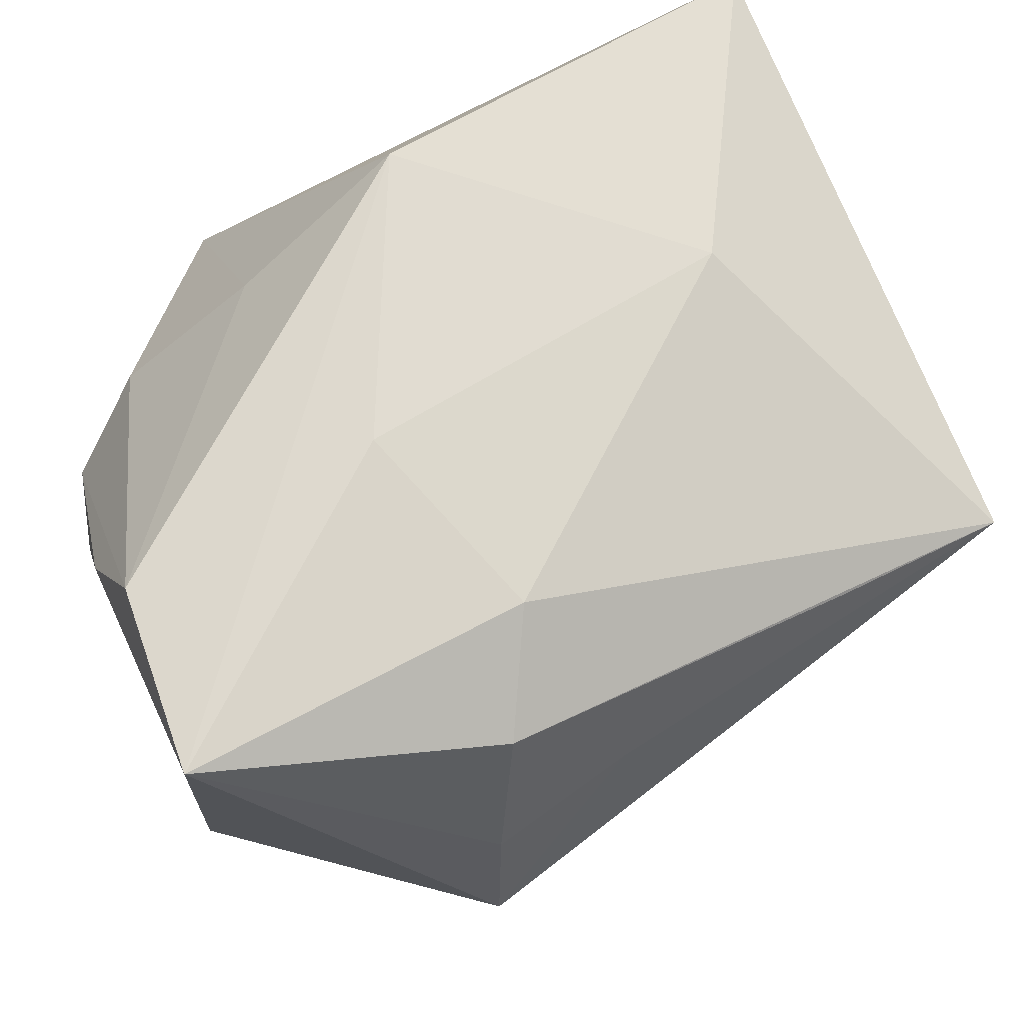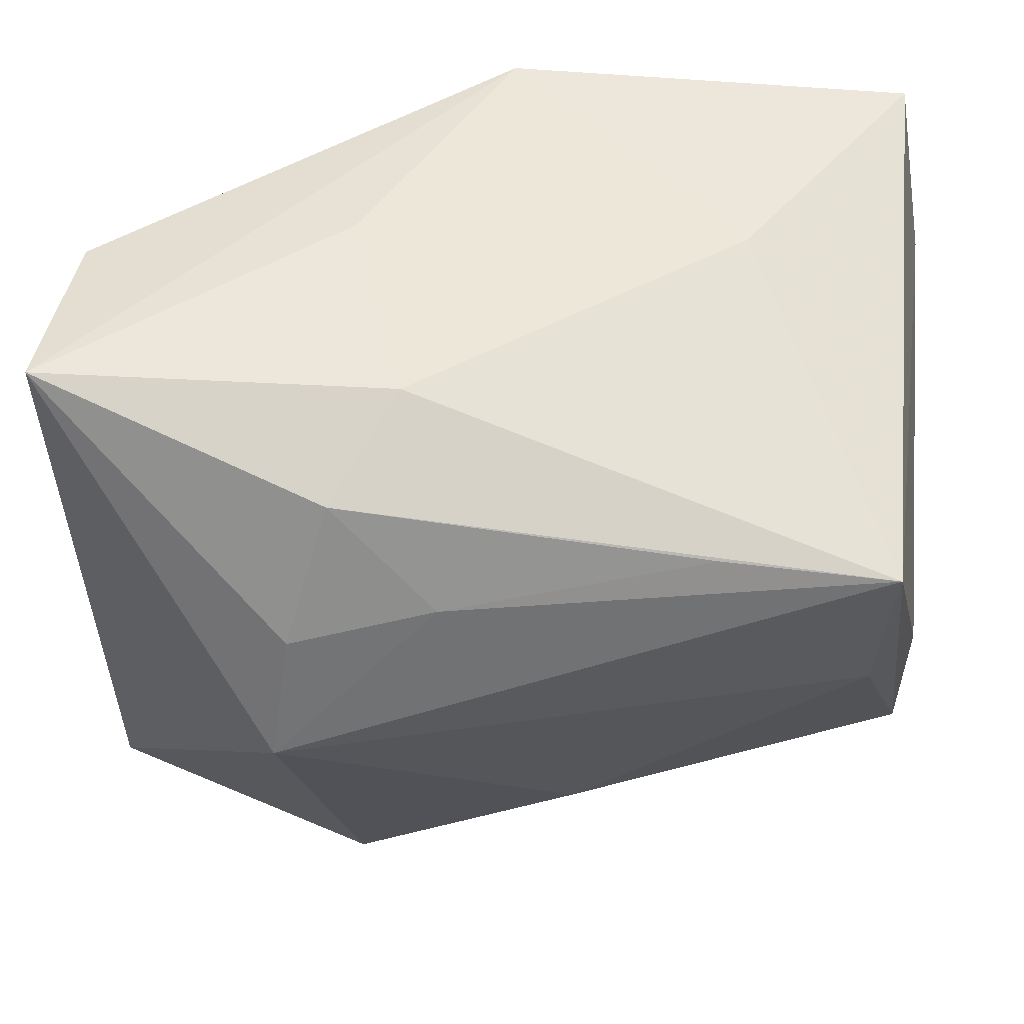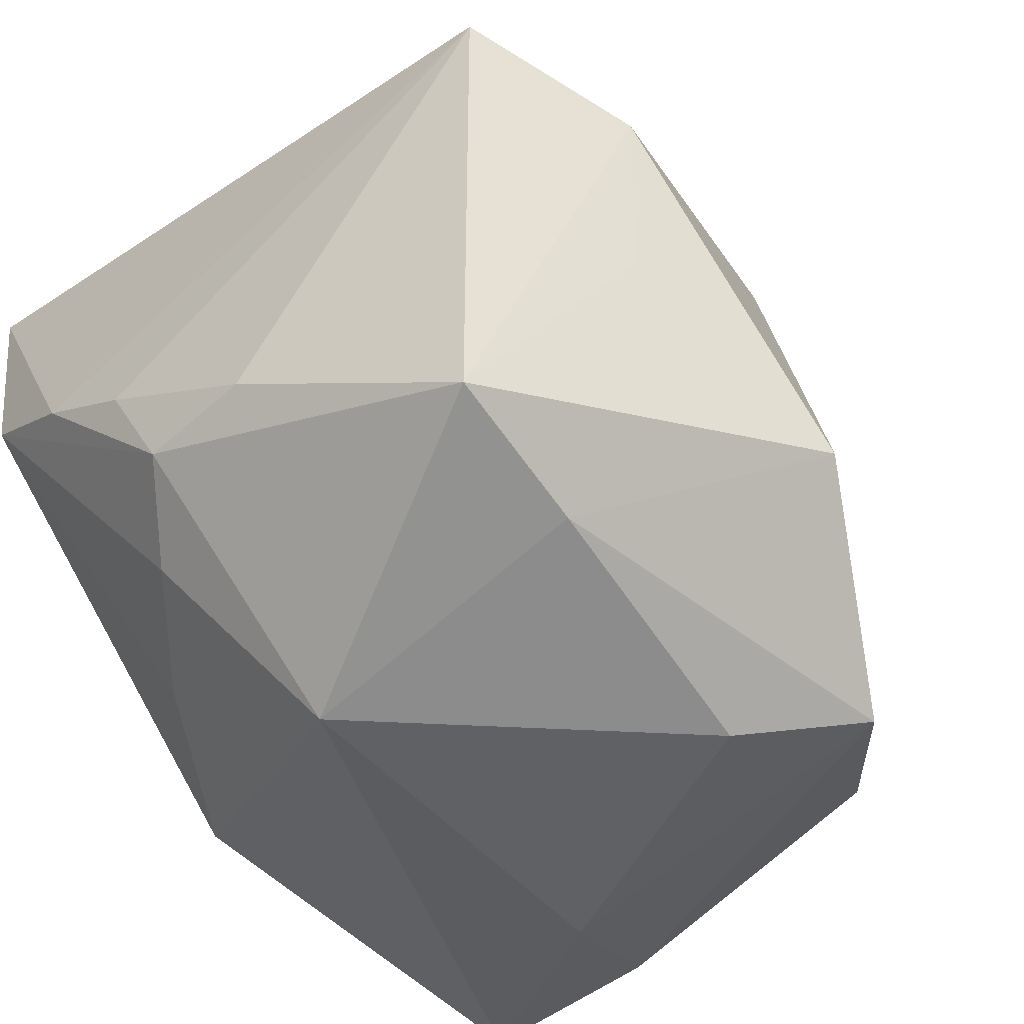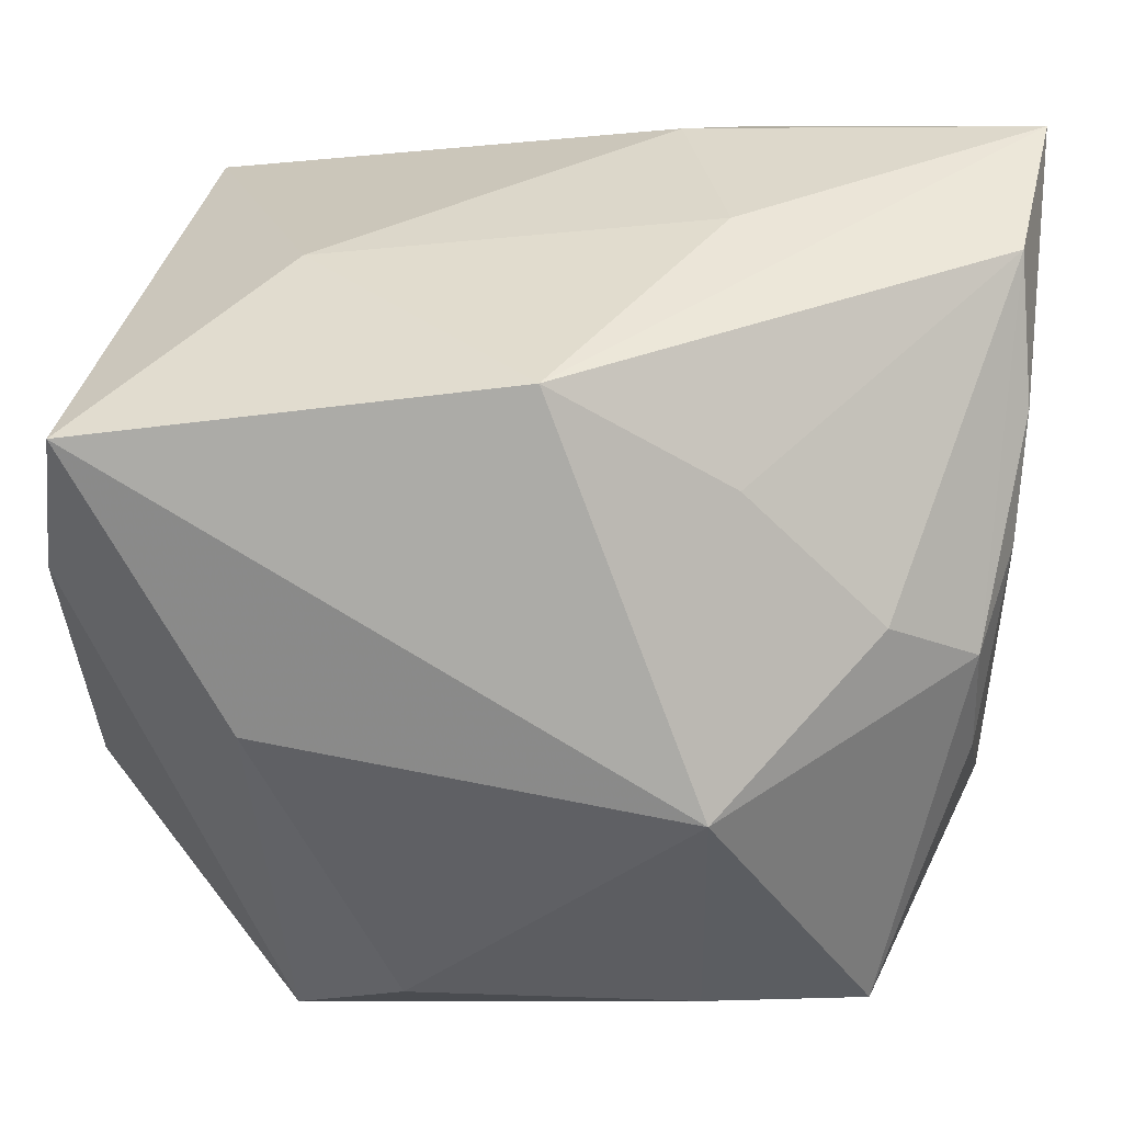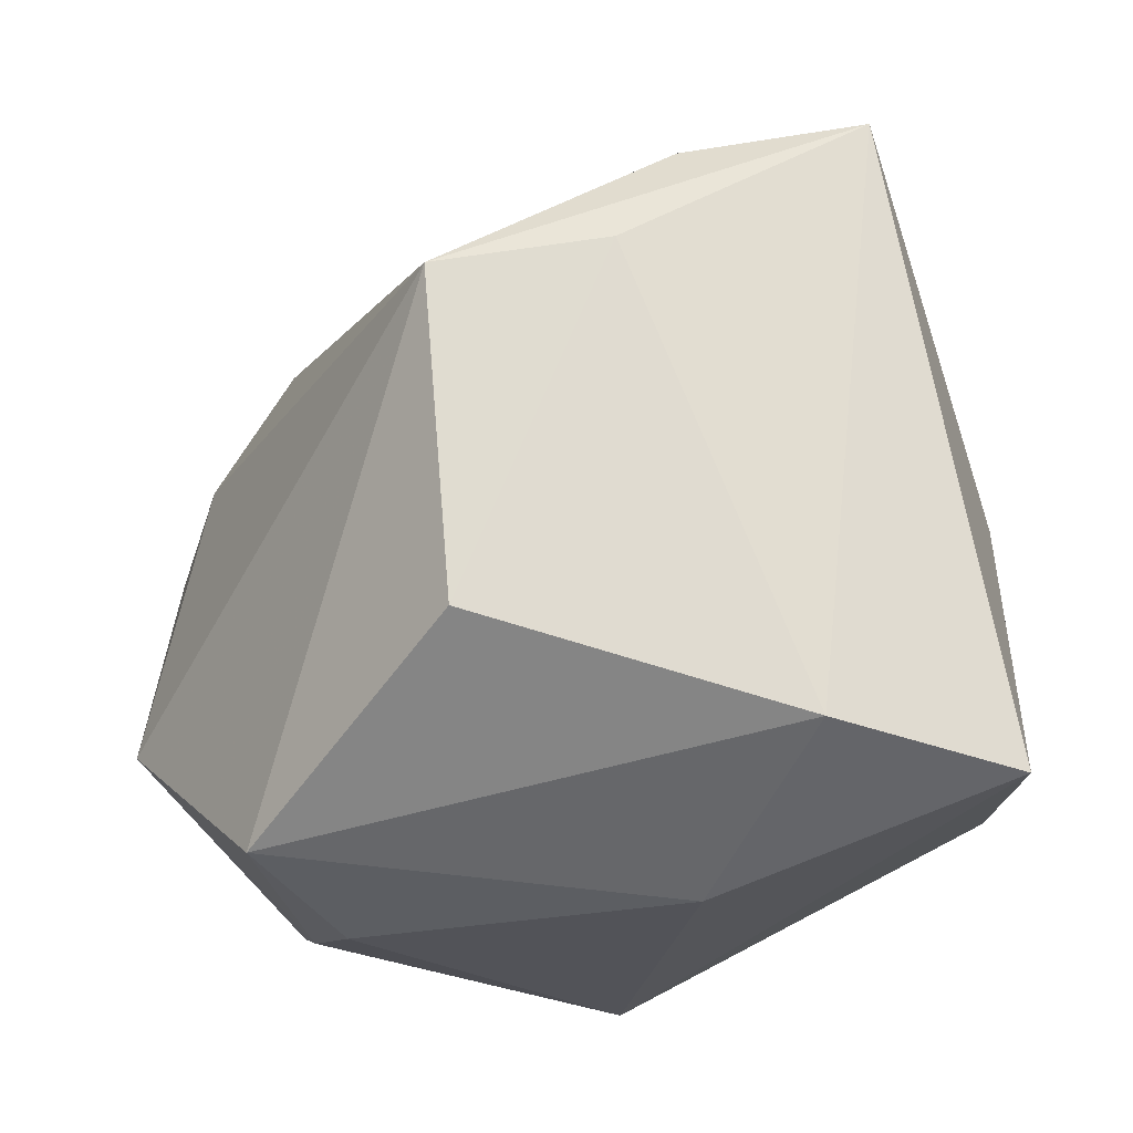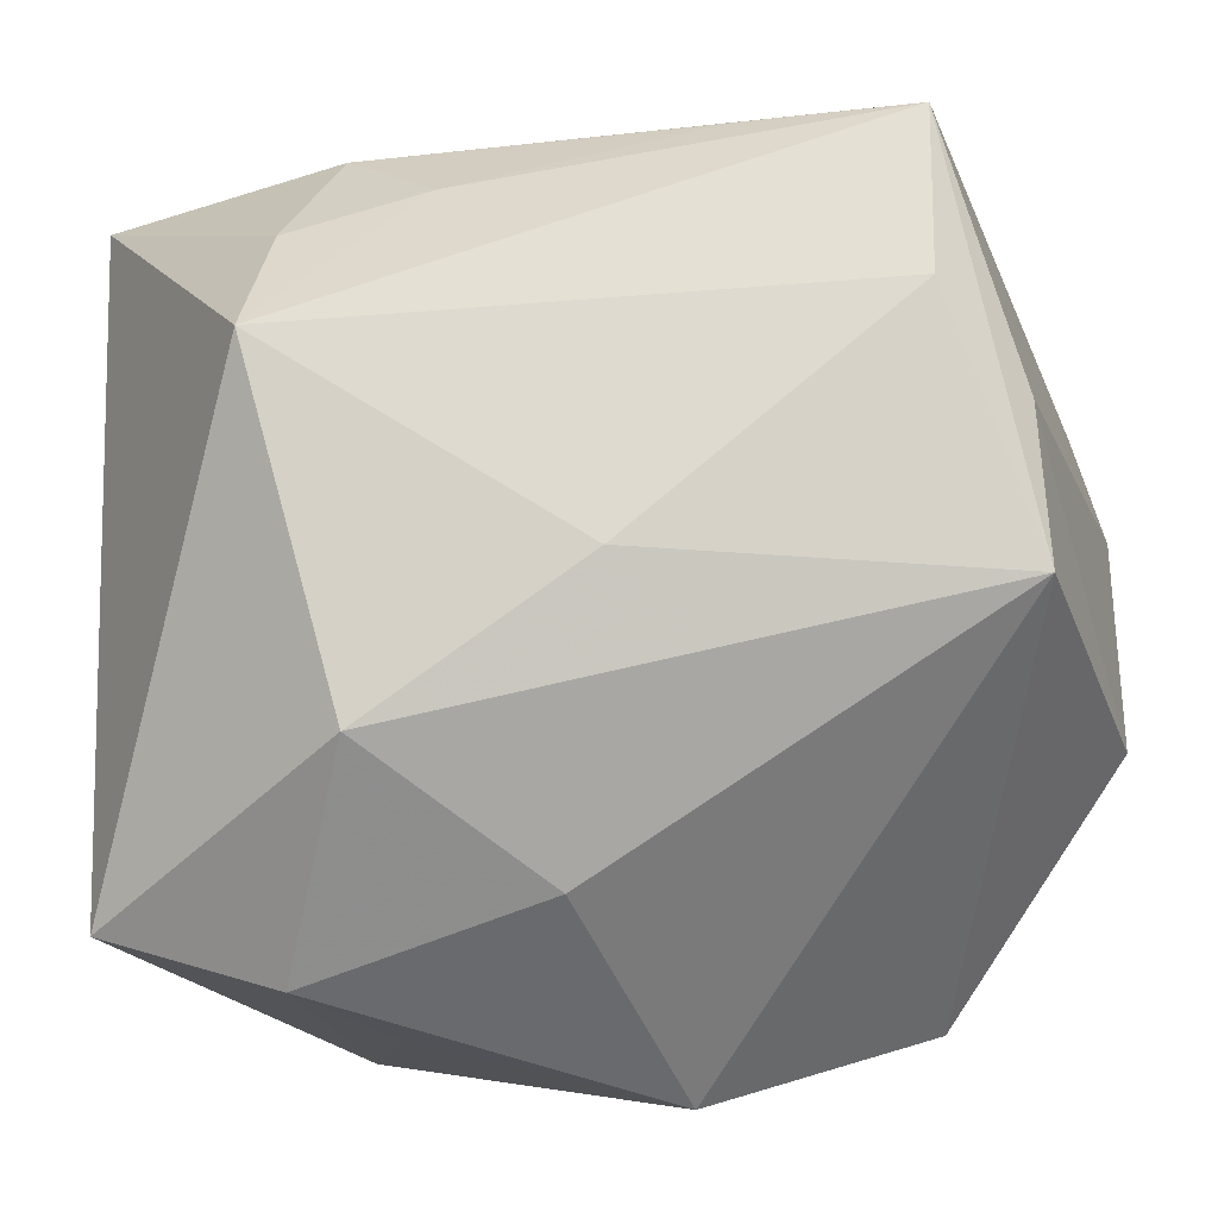
<metadata>
{"format":"obj","ext":"obj","renderer":"f3d","projection":"perspective","resolution":1024,"background":"white","views":[{"elev":69.5,"azim":-23.3,"up":"+Y"},{"elev":46.0,"azim":6.2,"up":"+Y"},{"elev":-47.8,"azim":-48.8,"up":"+Z"},{"elev":40.8,"azim":-170.4,"up":"+Y"},{"elev":-21.2,"azim":85.2,"up":"+Z"},{"elev":-38.1,"azim":20.3,"up":"+Y"}]}
</metadata>
<code>
v -0.01336 -0.02257 0.004984
v -0.009216 0.001439 0.02307
v -0.01782 -0.015 -0.01449
v -0.003445 0.01848 0.01293
v 0.02156 0.01725 -0.01582
v -0.009505 0.01425 -0.01065
v 0.02413 -0.001403 0.008802
v 0.01163 -0.01757 -0.01757
v -0.007177 0.02019 0.00266
v -0.0094 -0.01437 -0.01675
v 0.000221 -0.02044 0.005191
v 0.001089 -0.02365 -0.009883
v -0.02191 0.01942 0.01475
v -0.01138 -0.02086 -0.003535
v -0.01684 0.007426 -0.01127
v -0.02153 -0.002535 -0.008032
v 0.02323 0.00781 -0.01397
v -0.02128 0.003849 -0.008443
v -0.02239 -0.01913 0.007519
v -0.02239 0.006433 -0.002951
v -0.02239 0.01221 0.0004569
v -0.0008714 0.01012 0.02008
v 0.005311 -0.01272 -0.02002
v 0.0132 0.0181 -0.0009098
v 0.02354 -0.008808 -0.009417
v -0.008384 0.008327 0.02148
v 0.005834 -0.009818 0.01542
v 0.01276 0.00362 -0.01972
v -0.006446 -0.01661 0.01517
v 0.02389 -0.0102 0.007181
v 0.02139 0.001854 0.01484
v 0.01296 0.01239 0.01723
v -0.000356 0.02019 -0.01184
v -0.006456 0.01545 0.01857
v 0.02219 0.01113 0.01644
v -0.009659 0.002043 -0.02029
v -0.02125 0.01869 0.004555
f 35 30 7
f 25 7 30
f 19 2 13
f 16 3 19
f 35 5 24
f 19 3 1
f 30 12 8
f 8 25 30
f 35 2 31
f 2 27 31
f 31 30 35
f 31 27 30
f 20 16 19
f 23 36 28
f 28 36 5
f 28 8 23
f 10 36 23
f 3 36 10
f 23 8 10
f 10 12 3
f 10 8 12
f 5 36 33
f 37 13 33
f 13 9 33
f 33 24 5
f 33 9 24
f 3 12 14
f 14 1 3
f 12 1 14
f 30 27 29
f 19 1 29
f 29 2 19
f 29 27 2
f 25 8 17
f 7 25 17
f 17 28 5
f 8 28 17
f 17 5 35
f 35 7 17
f 22 2 35
f 26 13 2
f 26 34 13
f 2 22 26
f 26 22 34
f 19 13 21
f 21 20 19
f 21 13 37
f 13 34 4
f 4 34 35
f 4 9 13
f 35 24 4
f 24 9 4
f 30 29 11
f 11 29 1
f 11 12 30
f 11 1 12
f 35 34 32
f 32 22 35
f 34 22 32
f 6 33 36
f 36 15 6
f 37 33 6
f 6 15 37
f 20 21 18
f 16 20 18
f 18 21 37
f 37 15 18
f 18 15 36
f 3 16 18
f 18 36 3

</code>
